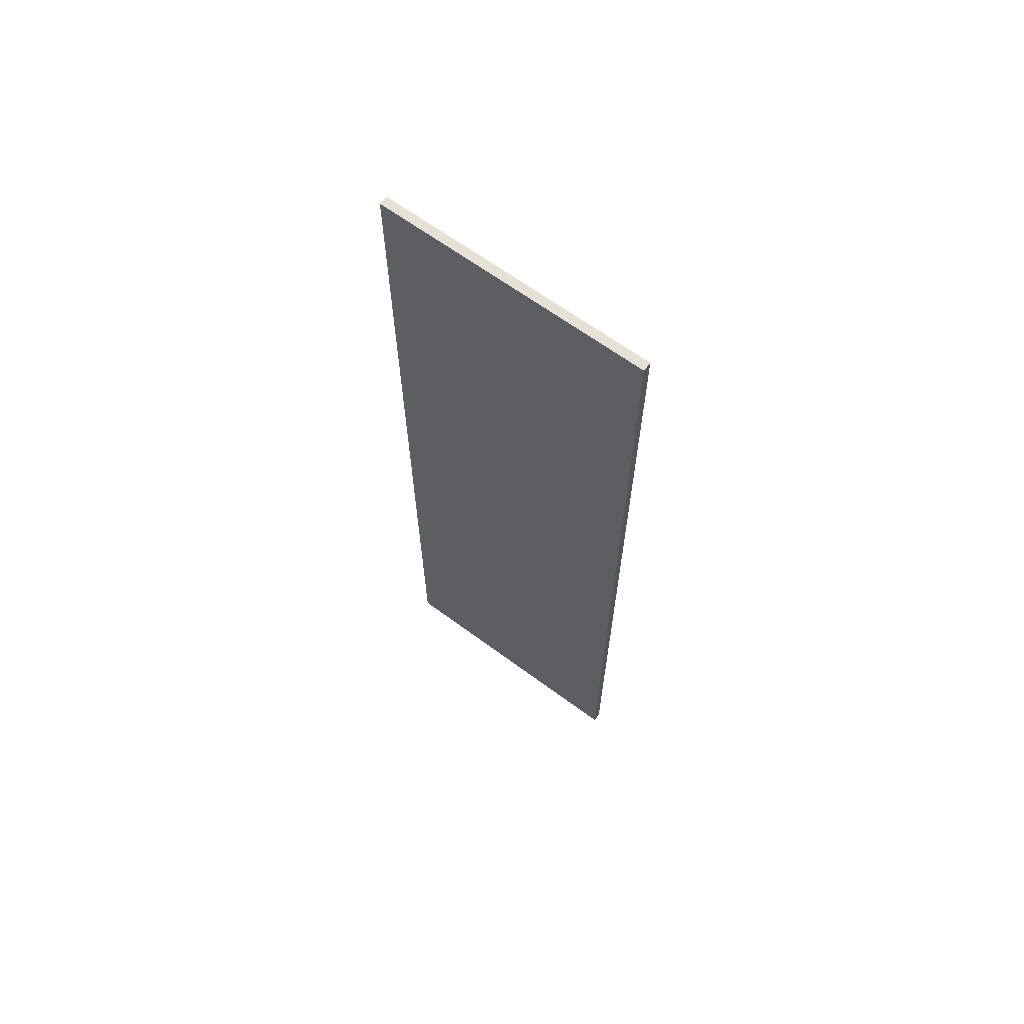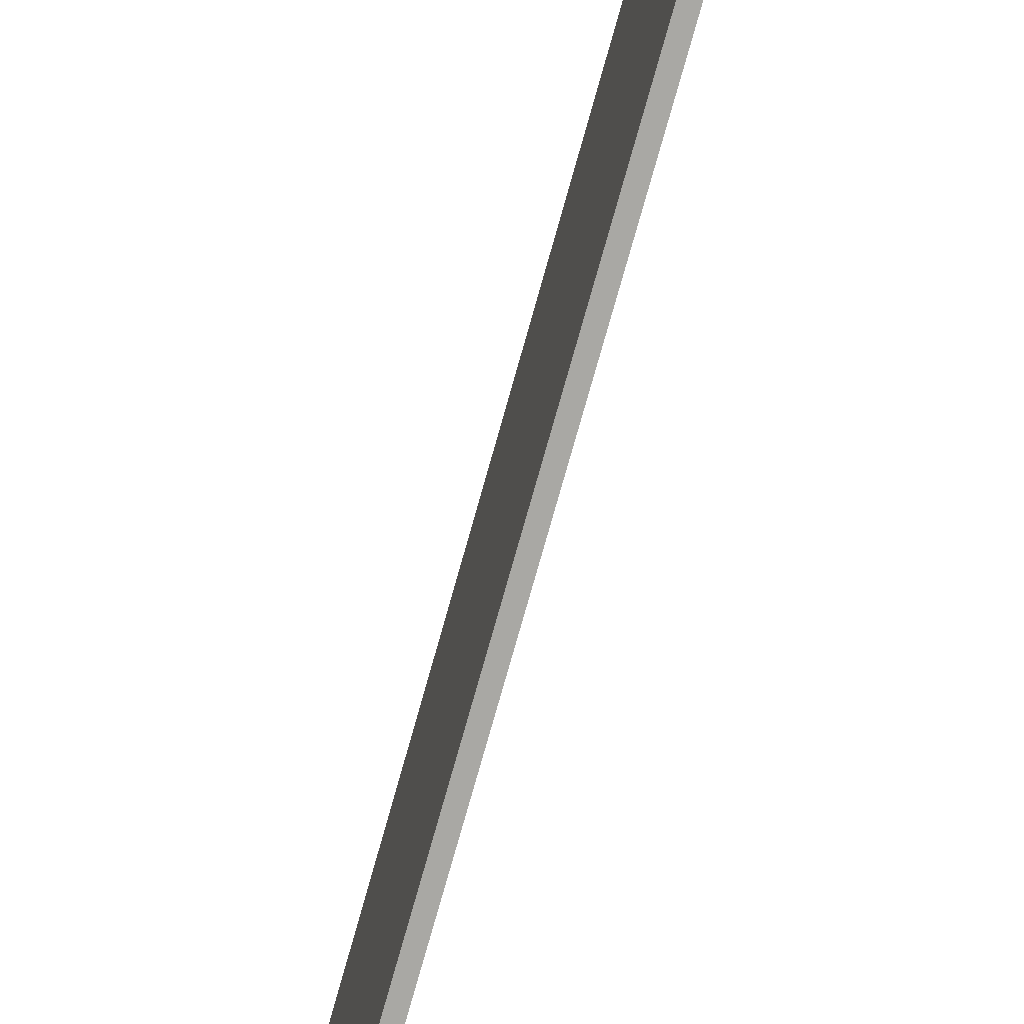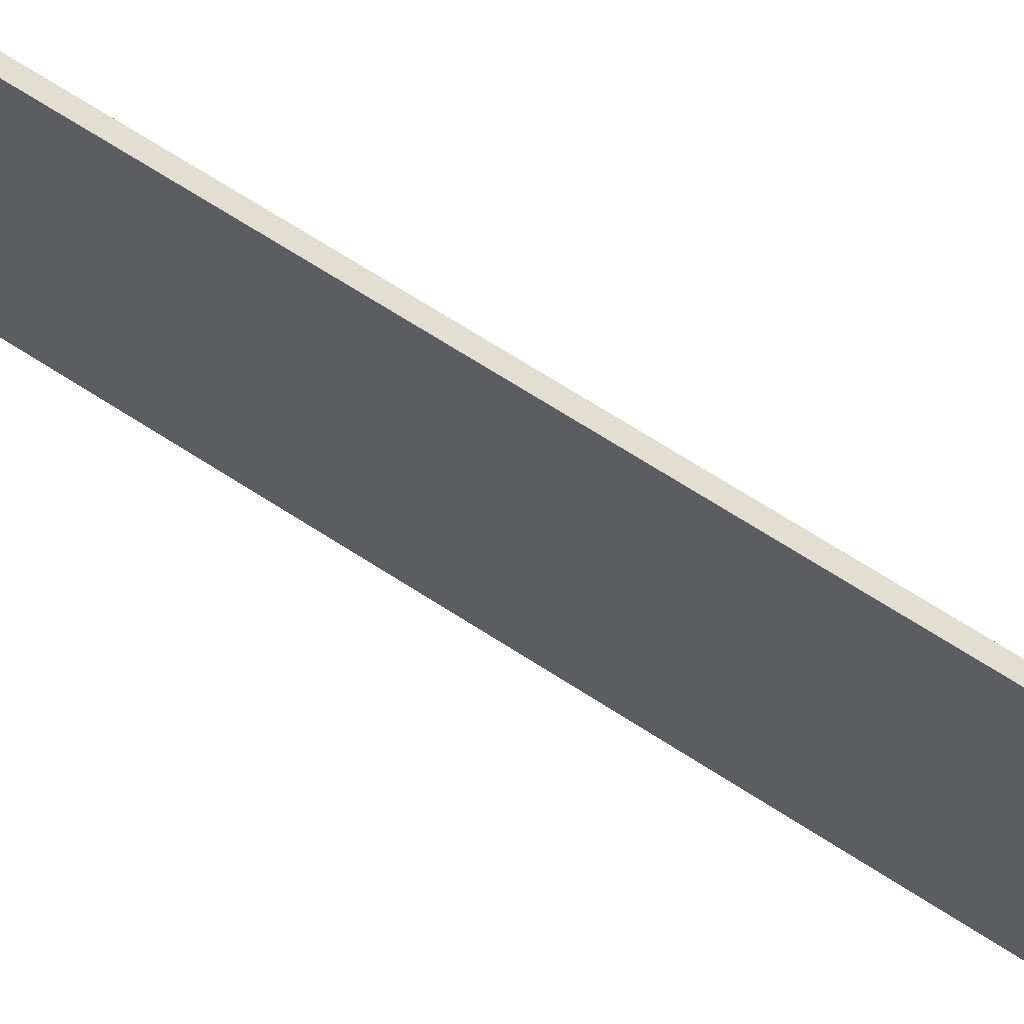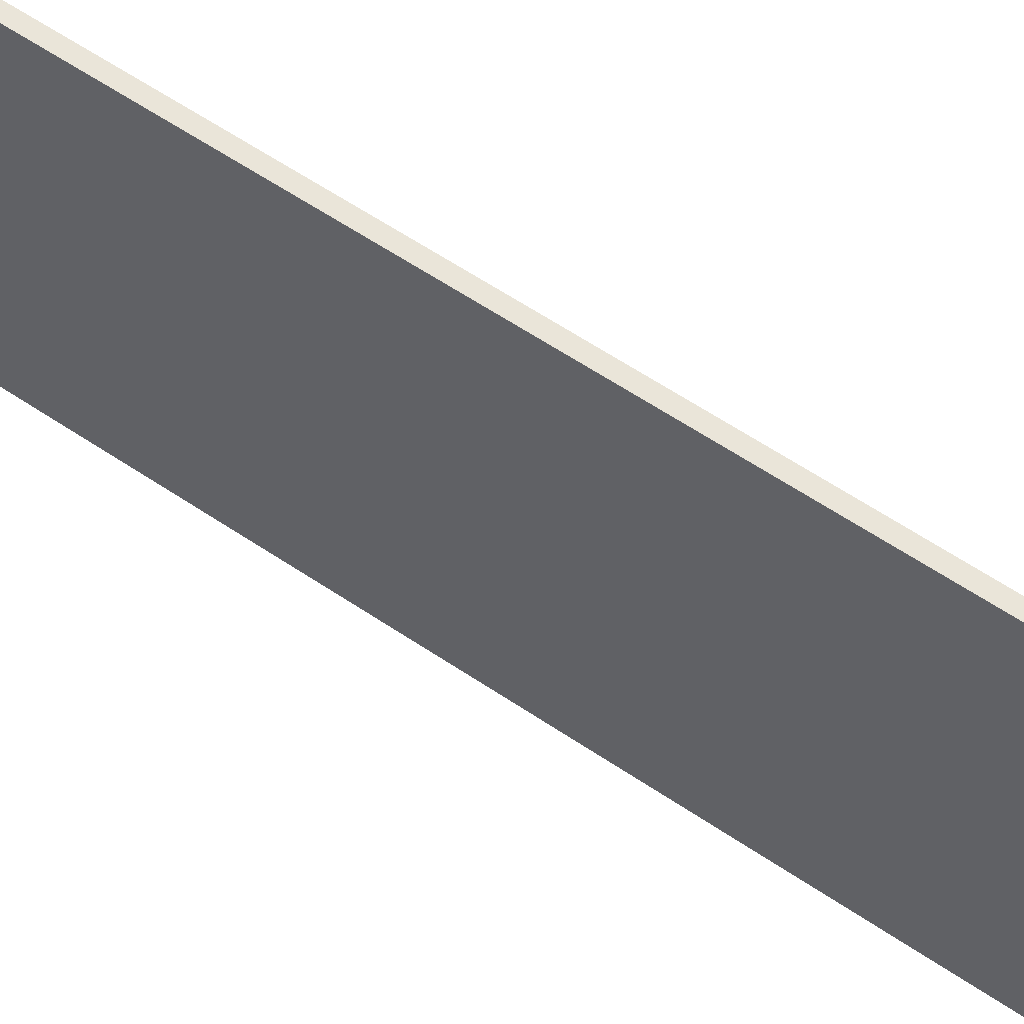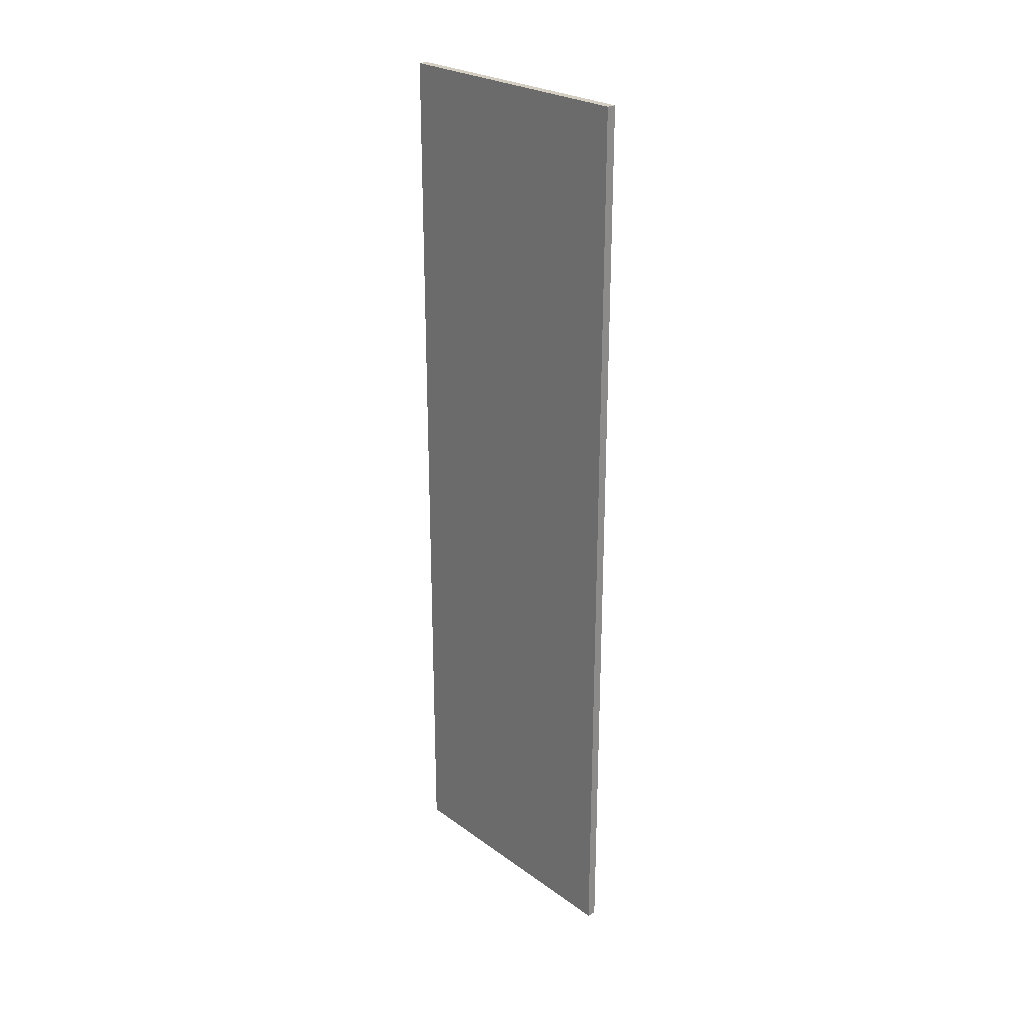
<metadata>
{"format":"obj","ext":"obj","renderer":"f3d","projection":"perspective","resolution":1024,"background":"white","views":[{"elev":65.1,"azim":-53.4,"up":"+Z"},{"elev":-74.9,"azim":-15.6,"up":"+Y"},{"elev":67.9,"azim":-57.0,"up":"+Y"},{"elev":57.7,"azim":-54.6,"up":"+Y"},{"elev":25.4,"azim":138.8,"up":"+Z"}]}
</metadata>
<code>
v  -15.5 0 -685
v  -15.5 0 -785
v  -14.5 0 -785
v  -14.5 0 -685
v  -15.5 30 -685
v  -14.5 30 -685
v  -14.5 30 -785
v  -15.5 30 -785
o Box123
g Box123
f 1 2 3
f 3 4 1
f 5 6 7
f 7 8 5
f 1 4 6
f 6 5 1
f 4 3 7
f 7 6 4
f 3 2 8
f 8 7 3
f 2 1 5
f 5 8 2

</code>
